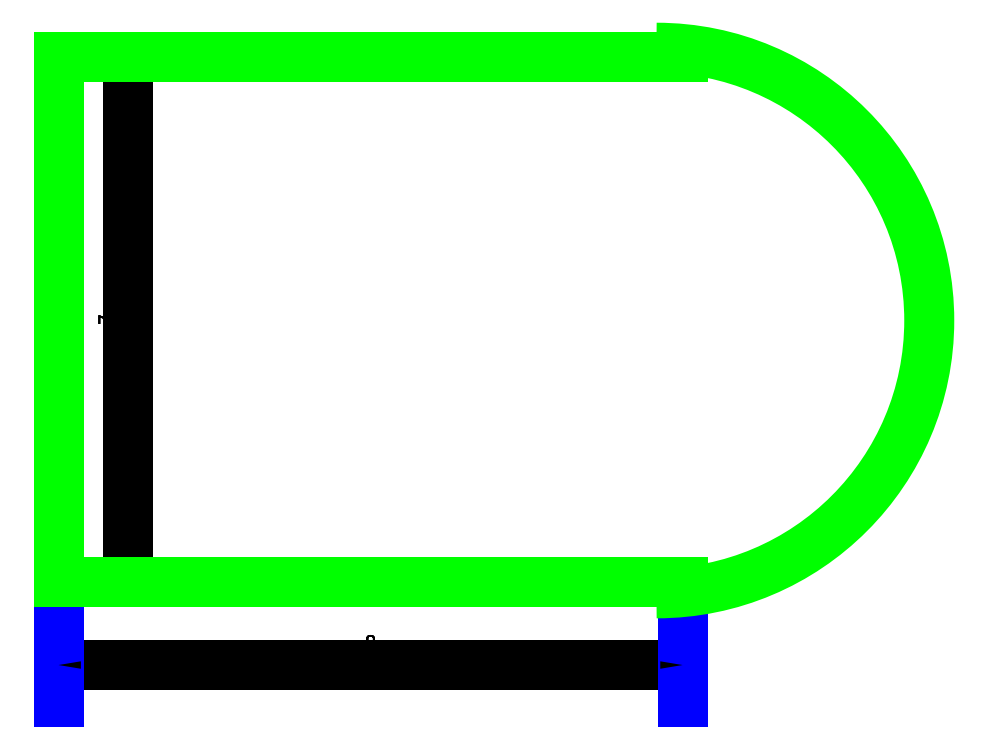
<metadata>
{"format":"dxf","ext":"dxf","renderer":"ezdxf+matplotlib","layout":"modelspace","background":"white","min_lineweight":24,"dpi":150}
</metadata>
<code>
0
SECTION
2
ENTITIES
0
VIEWPORT
8
VIEWPORTS
10
0
20
0
30
0
40
1
41
1
68
1
69
1
0
LINE
8
0
10
0
20
0
30
0
11
8.38
21
0
31
0
0
LINE
8
DIMENSIONS
10
0
20
-1.113
30
0
11
8.38
21
-1.113
31
0
0
LINE
8
DIMENSIONS
10
0
20
-1.113
30
0
11
0
21
0
31
0
0
LINE
8
DIMENSIONS
10
8.38
20
-1.113
30
0
11
8.38
21
0
31
0
0
TEXT
8
DIMENSIONS
10
4.19
20
-0.8133
30
0
40
0.2
1
8
50
-0
7
ISOCPEUR
72
1
73
2
11
4.19
21
-0.8133
31
0
0
INSERT
8
DIMENSIONS
2
DIMTICK_ARROW
10
0
20
-1.113
30
0
41
1
42
1
50
0
0
INSERT
8
DIMENSIONS
2
DIMTICK_ARROW
10
8.38
20
-1.113
30
0
41
1
42
1
50
180
0
LINE
8
DIMENSIONS
10
0
20
-1.113
30
0
11
8.38
21
-1.113
31
0
0
LINE
8
DIMENSIONS
10
0
20
-1.113
30
0
11
0
21
0
31
0
0
LINE
8
DIMENSIONS
10
8.38
20
-1.113
30
0
11
8.38
21
0
31
0
0
TEXT
8
DIMENSIONS
10
4.19
20
-0.8133
30
0
40
0.2
1
8
50
-0
7
ISOCPEUR
72
1
73
2
11
4.19
21
-0.8133
31
0
0
INSERT
8
DIMENSIONS
2
DIMTICK_ARROW
10
0
20
-1.113
30
0
41
1
42
1
50
0
0
INSERT
8
DIMENSIONS
2
DIMTICK_ARROW
10
8.38
20
-1.113
30
0
41
1
42
1
50
180
0
LINE
8
DIMENSIONS
10
0
20
-1.113
30
0
11
8.38
21
-1.113
31
0
0
LINE
8
DIMENSIONS
10
0
20
-1.113
30
0
11
0
21
0
31
0
0
LINE
8
DIMENSIONS
10
8.38
20
-1.113
30
0
11
8.38
21
0
31
0
0
TEXT
8
DIMENSIONS
10
4.19
20
-0.8133
30
0
40
0.2
1
8
50
-0
7
ISOCPEUR
72
1
73
2
11
4.19
21
-0.8133
31
0
0
INSERT
8
DIMENSIONS
2
DIMTICK_ARROW
10
0
20
-1.113
30
0
41
1
42
1
50
0
0
INSERT
8
DIMENSIONS
2
DIMTICK_ARROW
10
8.38
20
-1.113
30
0
41
1
42
1
50
180
0
LINE
8
DIMENSIONS
10
0
20
-1.113
30
0
11
8.38
21
-1.113
31
0
0
LINE
8
DIMENSIONS
10
0
20
-1.113
30
0
11
0
21
0
31
0
0
LINE
8
DIMENSIONS
10
8.38
20
-1.113
30
0
11
8.38
21
0
31
0
0
TEXT
8
DIMENSIONS
10
4.19
20
-0.8133
30
0
40
0.2
1
8
50
-0
7
ISOCPEUR
72
1
73
2
11
4.19
21
-0.8133
31
0
0
INSERT
8
DIMENSIONS
2
DIMTICK_ARROW
10
0
20
-1.113
30
0
41
1
42
1
50
0
0
INSERT
8
DIMENSIONS
2
DIMTICK_ARROW
10
8.38
20
-1.113
30
0
41
1
42
1
50
180
0
LINE
8
DIMENSIONS
10
0
20
-1.113
30
0
11
8.38
21
-1.113
31
0
0
LINE
8
DIMENSIONS
10
0
20
-1.113
30
0
11
0
21
0
31
0
0
LINE
8
DIMENSIONS
10
8.38
20
-1.113
30
0
11
8.38
21
0
31
0
0
TEXT
8
DIMENSIONS
10
4.19
20
-0.8133
30
0
40
0.2
1
8
50
-0
7
ISOCPEUR
72
1
73
2
11
4.19
21
-0.8133
31
0
0
INSERT
8
DIMENSIONS
2
DIMTICK_ARROW
10
0
20
-1.113
30
0
41
1
42
1
50
0
0
INSERT
8
DIMENSIONS
2
DIMTICK_ARROW
10
8.38
20
-1.113
30
0
41
1
42
1
50
180
0
LINE
8
DIMENSIONS
10
0
20
-1.113
30
0
11
8.38
21
-1.113
31
0
0
LINE
8
DIMENSIONS
10
0
20
-1.113
30
0
11
0
21
0
31
0
0
LINE
8
DIMENSIONS
10
8.38
20
-1.113
30
0
11
8.38
21
0
31
0
0
TEXT
8
DIMENSIONS
10
4.19
20
-0.8133
30
0
40
0.2
1
8
50
-0
7
ISOCPEUR
72
1
73
2
11
4.19
21
-0.8133
31
0
0
INSERT
8
DIMENSIONS
2
DIMTICK_ARROW
10
0
20
-1.113
30
0
41
1
42
1
50
0
0
INSERT
8
DIMENSIONS
2
DIMTICK_ARROW
10
8.38
20
-1.113
30
0
41
1
42
1
50
180
0
LINE
8
DIMENSIONS
10
0
20
-1.113
30
0
11
8.38
21
-1.113
31
0
0
LINE
8
DIMENSIONS
10
0
20
-1.113
30
0
11
0
21
0
31
0
0
LINE
8
DIMENSIONS
10
8.38
20
-1.113
30
0
11
8.38
21
0
31
0
0
TEXT
8
DIMENSIONS
10
4.19
20
-0.8133
30
0
40
0.2
1
8
50
-0
7
ISOCPEUR
72
1
73
2
11
4.19
21
-0.8133
31
0
0
INSERT
8
DIMENSIONS
2
DIMTICK_ARROW
10
0
20
-1.113
30
0
41
1
42
1
50
0
0
INSERT
8
DIMENSIONS
2
DIMTICK_ARROW
10
8.38
20
-1.113
30
0
41
1
42
1
50
180
0
LINE
8
0
10
0
20
7.05
30
0
11
8.38
21
7.05
31
0
0
LINE
8
0
10
0
20
0
30
0
11
0
21
7.05
31
0
0
LINE
8
DIMENSIONS
10
0.9367
20
-1.514e-16
30
0
11
0.9367
21
7.05
31
0
0
LINE
8
DIMENSIONS
10
0.9367
20
-1.514e-16
30
0
11
0
21
-3.674e-17
31
0
0
LINE
8
DIMENSIONS
10
0.9367
20
7.05
30
0
11
0
21
7.05
31
0
0
TEXT
8
DIMENSIONS
10
0.6367
20
3.525
30
0
40
0.2
1
7
50
90
7
ISOCPEUR
72
1
73
2
11
0.6367
21
3.525
31
0
0
INSERT
8
DIMENSIONS
2
DIMTICK_ARROW
10
0.9367
20
-1.514e-16
30
0
41
1
42
1
50
90
0
INSERT
8
DIMENSIONS
2
DIMTICK_ARROW
10
0.9367
20
7.05
30
0
41
1
42
1
50
270
0
LINE
8
DIMENSIONS
10
0.9367
20
-1.514e-16
30
0
11
0.9367
21
7.05
31
0
0
LINE
8
DIMENSIONS
10
0.9367
20
-1.514e-16
30
0
11
0
21
-3.674e-17
31
0
0
LINE
8
DIMENSIONS
10
0.9367
20
7.05
30
0
11
0
21
7.05
31
0
0
TEXT
8
DIMENSIONS
10
0.6367
20
3.525
30
0
40
0.2
1
7
50
90
7
ISOCPEUR
72
1
73
2
11
0.6367
21
3.525
31
0
0
INSERT
8
DIMENSIONS
2
DIMTICK_ARROW
10
0.9367
20
-1.514e-16
30
0
41
1
42
1
50
90
0
INSERT
8
DIMENSIONS
2
DIMTICK_ARROW
10
0.9367
20
7.05
30
0
41
1
42
1
50
270
0
LINE
8
DIMENSIONS
10
0.9367
20
-1.514e-16
30
0
11
0.9367
21
7.05
31
0
0
LINE
8
DIMENSIONS
10
0.9367
20
-1.514e-16
30
0
11
0
21
-3.674e-17
31
0
0
LINE
8
DIMENSIONS
10
0.9367
20
7.05
30
0
11
0
21
7.05
31
0
0
TEXT
8
DIMENSIONS
10
0.6367
20
3.525
30
0
40
0.2
1
7
50
90
7
ISOCPEUR
72
1
73
2
11
0.6367
21
3.525
31
0
0
INSERT
8
DIMENSIONS
2
DIMTICK_ARROW
10
0.9367
20
-1.514e-16
30
0
41
1
42
1
50
90
0
INSERT
8
DIMENSIONS
2
DIMTICK_ARROW
10
0.9367
20
7.05
30
0
41
1
42
1
50
270
0
LINE
8
DIMENSIONS
10
0.9367
20
-1.514e-16
30
0
11
0.9367
21
7.05
31
0
0
LINE
8
DIMENSIONS
10
0.9367
20
-1.514e-16
30
0
11
0
21
-3.674e-17
31
0
0
LINE
8
DIMENSIONS
10
0.9367
20
7.05
30
0
11
0
21
7.05
31
0
0
TEXT
8
DIMENSIONS
10
0.6367
20
3.525
30
0
40
0.2
1
7
50
90
7
ISOCPEUR
72
1
73
2
11
0.6367
21
3.525
31
0
0
INSERT
8
DIMENSIONS
2
DIMTICK_ARROW
10
0.9367
20
-1.514e-16
30
0
41
1
42
1
50
90
0
INSERT
8
DIMENSIONS
2
DIMTICK_ARROW
10
0.9367
20
7.05
30
0
41
1
42
1
50
270
0
LINE
8
DIMENSIONS
10
0.9367
20
-1.514e-16
30
0
11
0.9367
21
7.05
31
0
0
LINE
8
DIMENSIONS
10
0.9367
20
-1.514e-16
30
0
11
0
21
-3.674e-17
31
0
0
LINE
8
DIMENSIONS
10
0.9367
20
7.05
30
0
11
0
21
7.05
31
0
0
TEXT
8
DIMENSIONS
10
0.6367
20
3.525
30
0
40
0.2
1
7
50
90
7
ISOCPEUR
72
1
73
2
11
0.6367
21
3.525
31
0
0
INSERT
8
DIMENSIONS
2
DIMTICK_ARROW
10
0.9367
20
-1.514e-16
30
0
41
1
42
1
50
90
0
INSERT
8
DIMENSIONS
2
DIMTICK_ARROW
10
0.9367
20
7.05
30
0
41
1
42
1
50
270
0
LINE
8
0
10
0
20
0
30
0
11
0
21
7.05
31
0
0
LINE
8
0
10
0
20
7.05
30
0
11
8.38
21
7.05
31
0
0
LINE
8
0
10
0
20
0
30
0
11
8.38
21
0
31
0
0
ARC
8
0
10
8.028
20
3.512
30
0
40
3.663
50
270
51
90
0
ENDSEC
0
EOF

</code>
